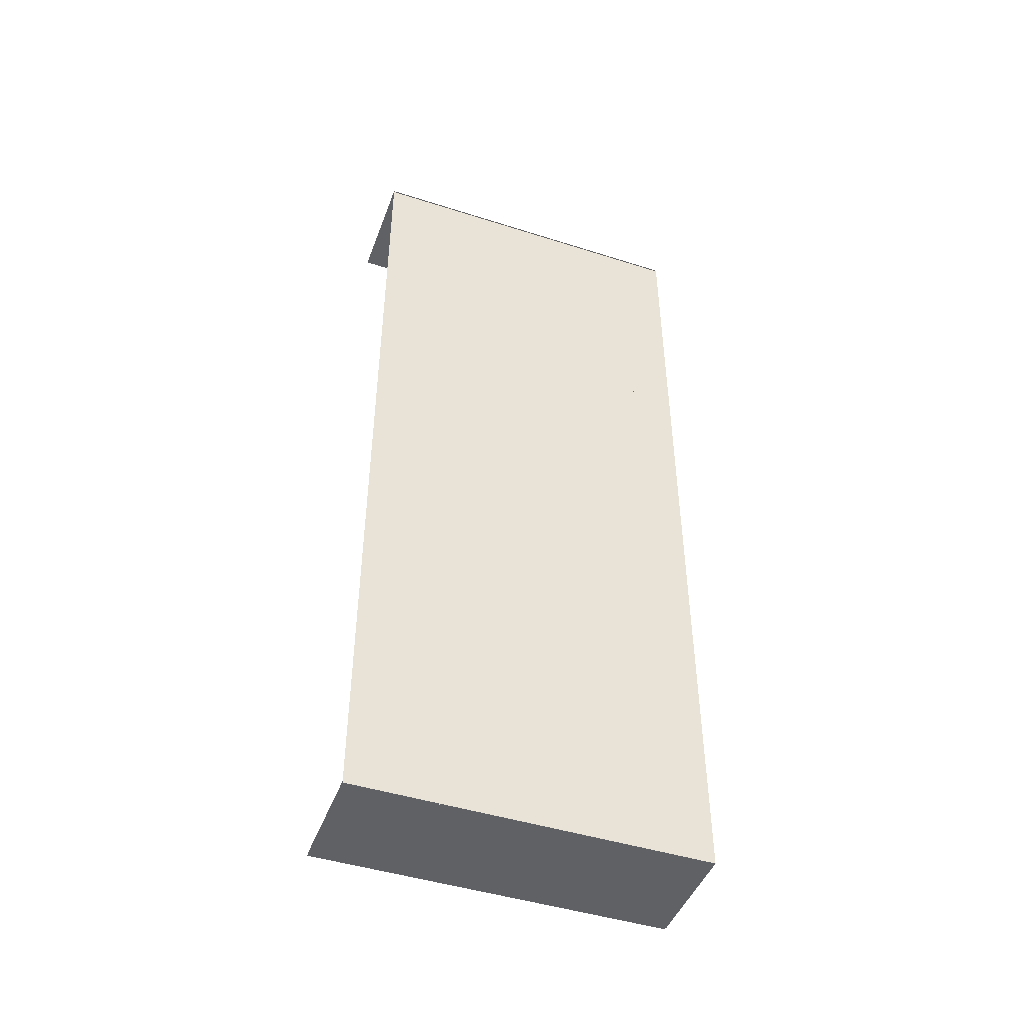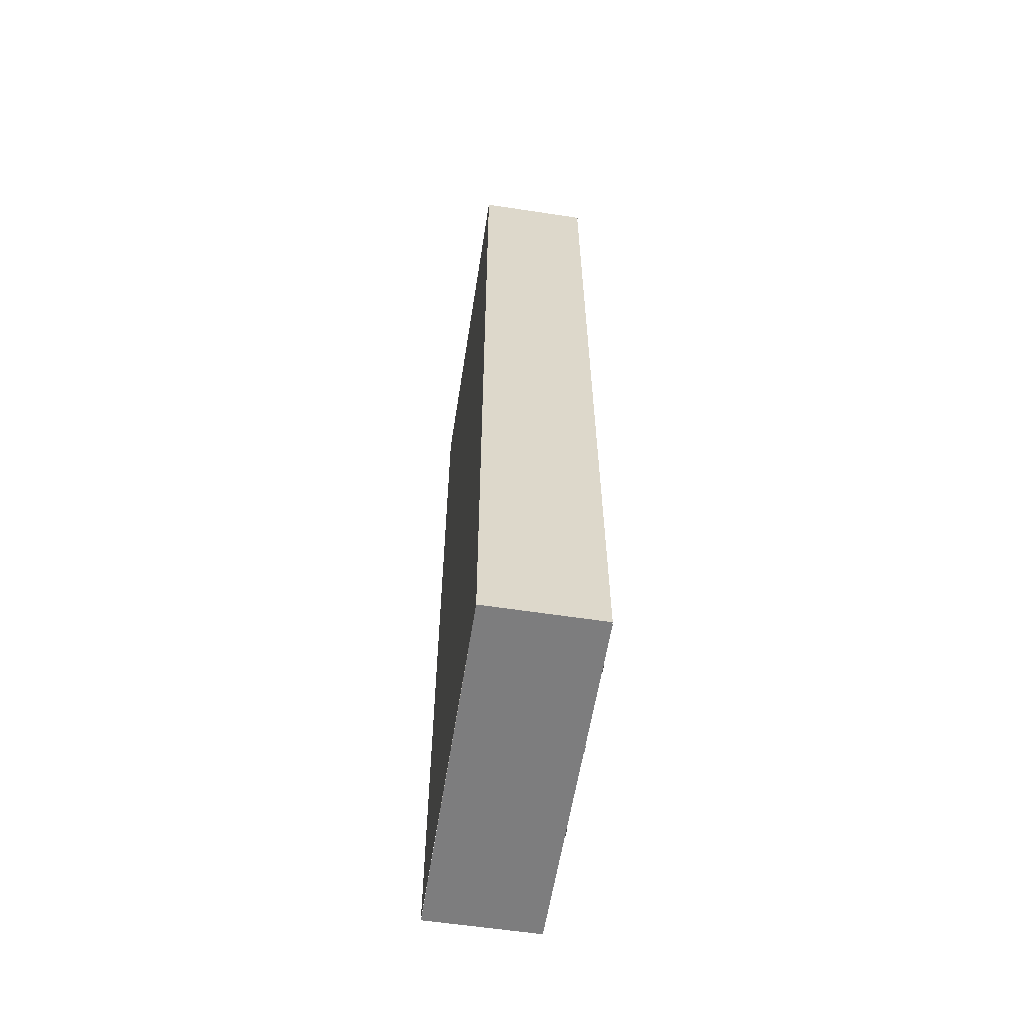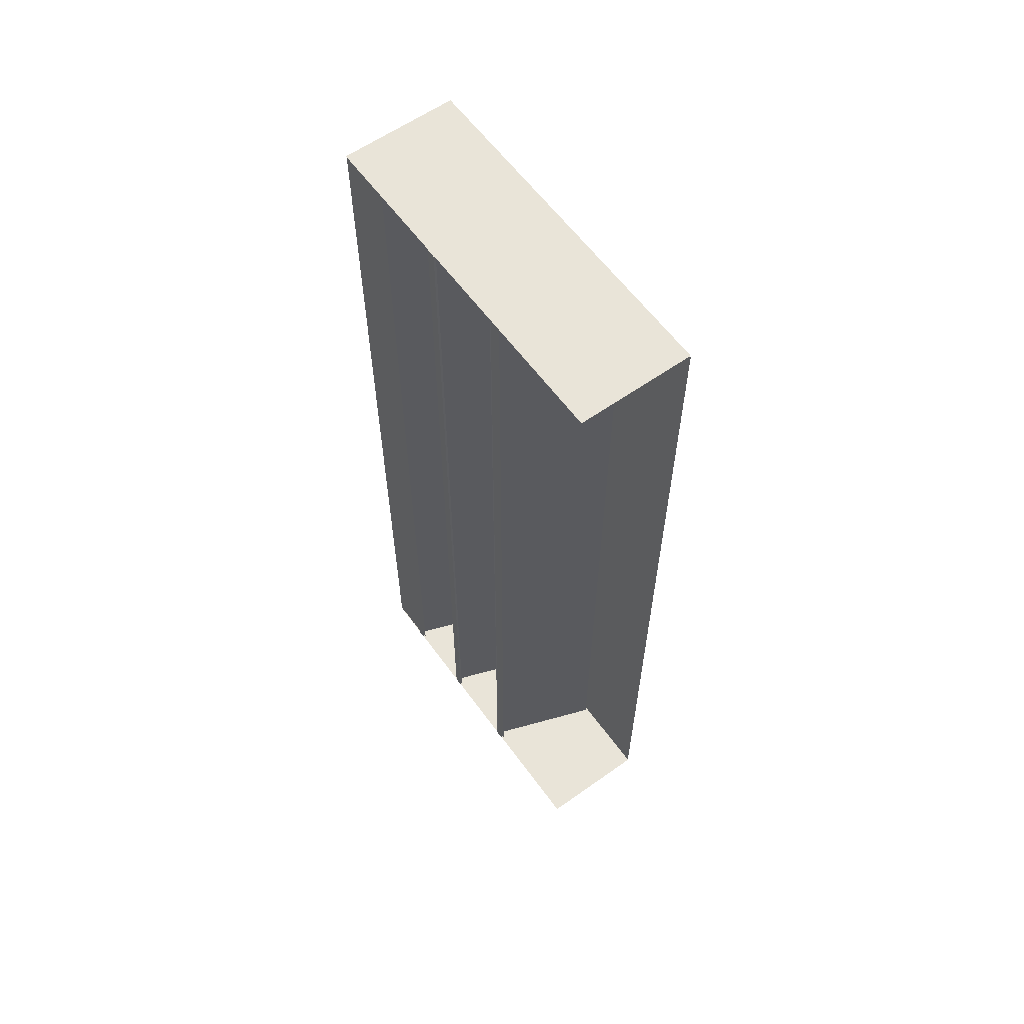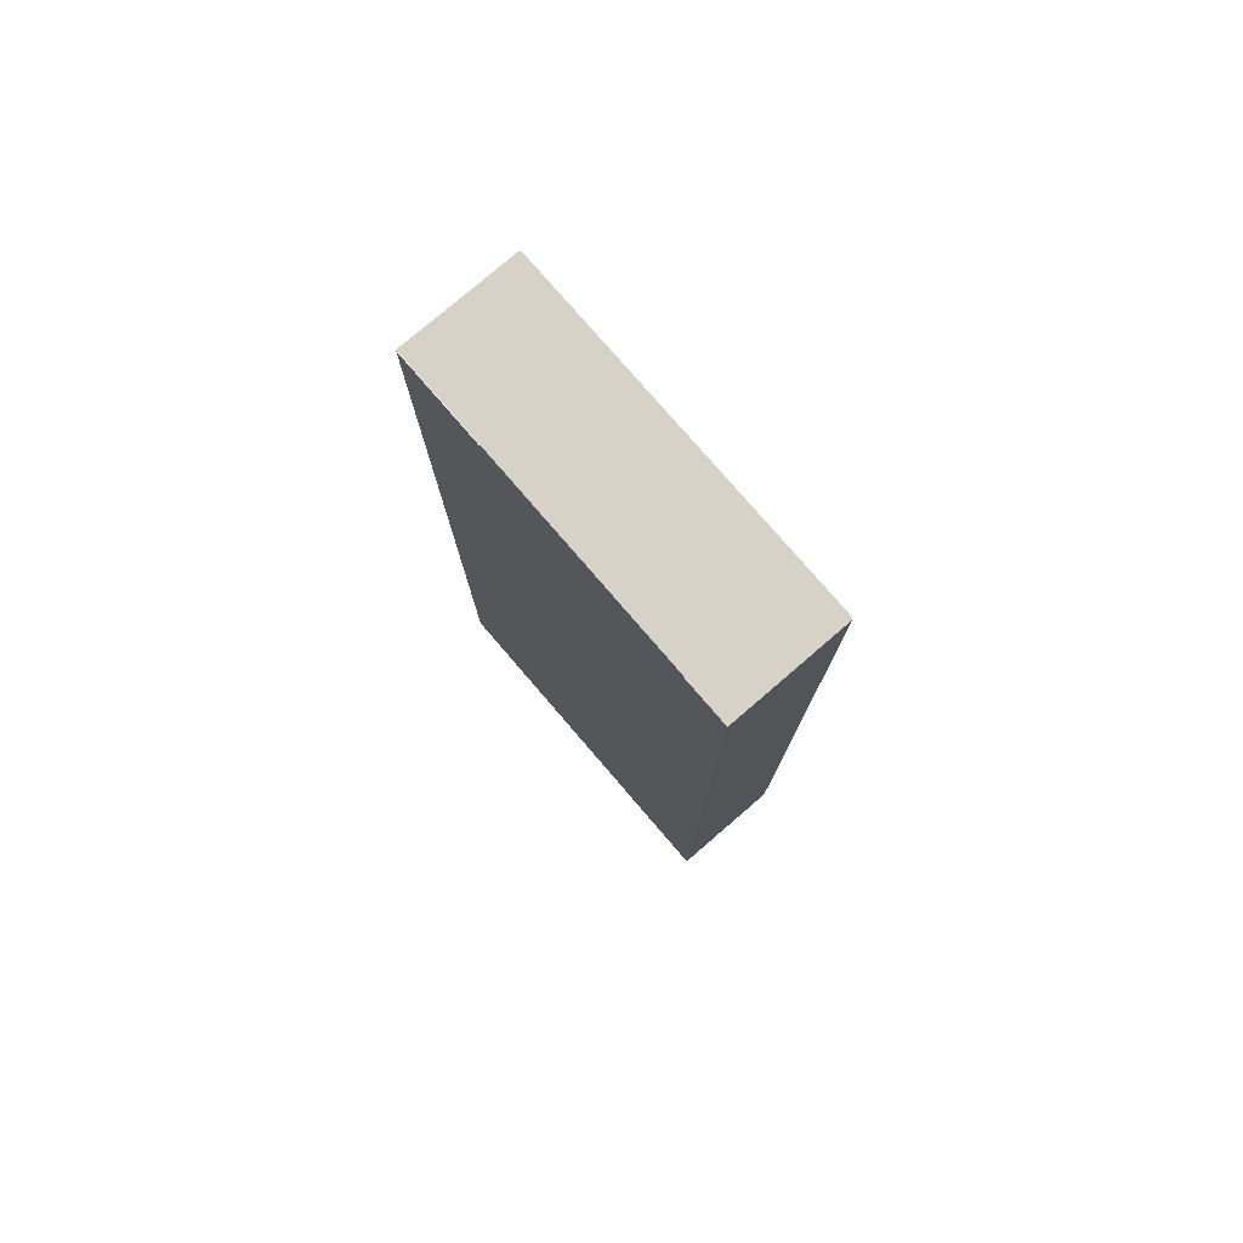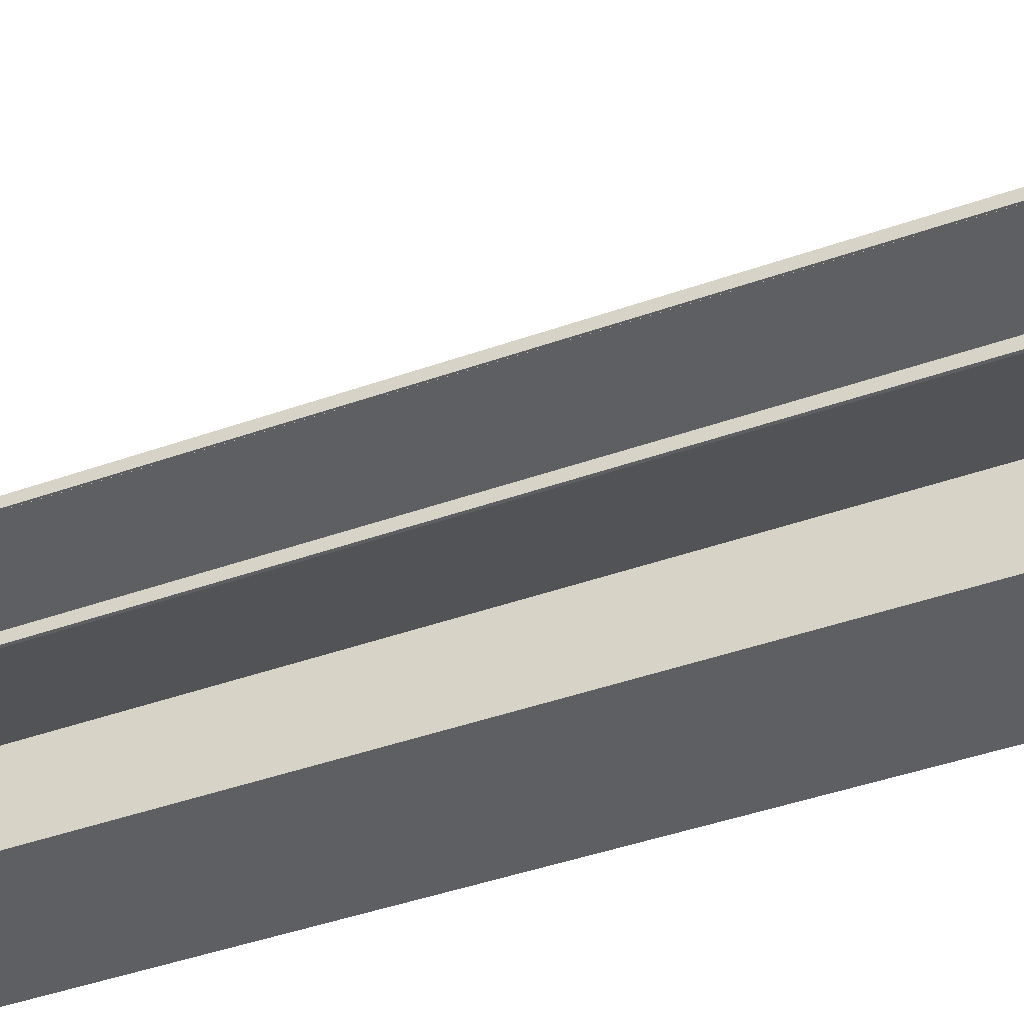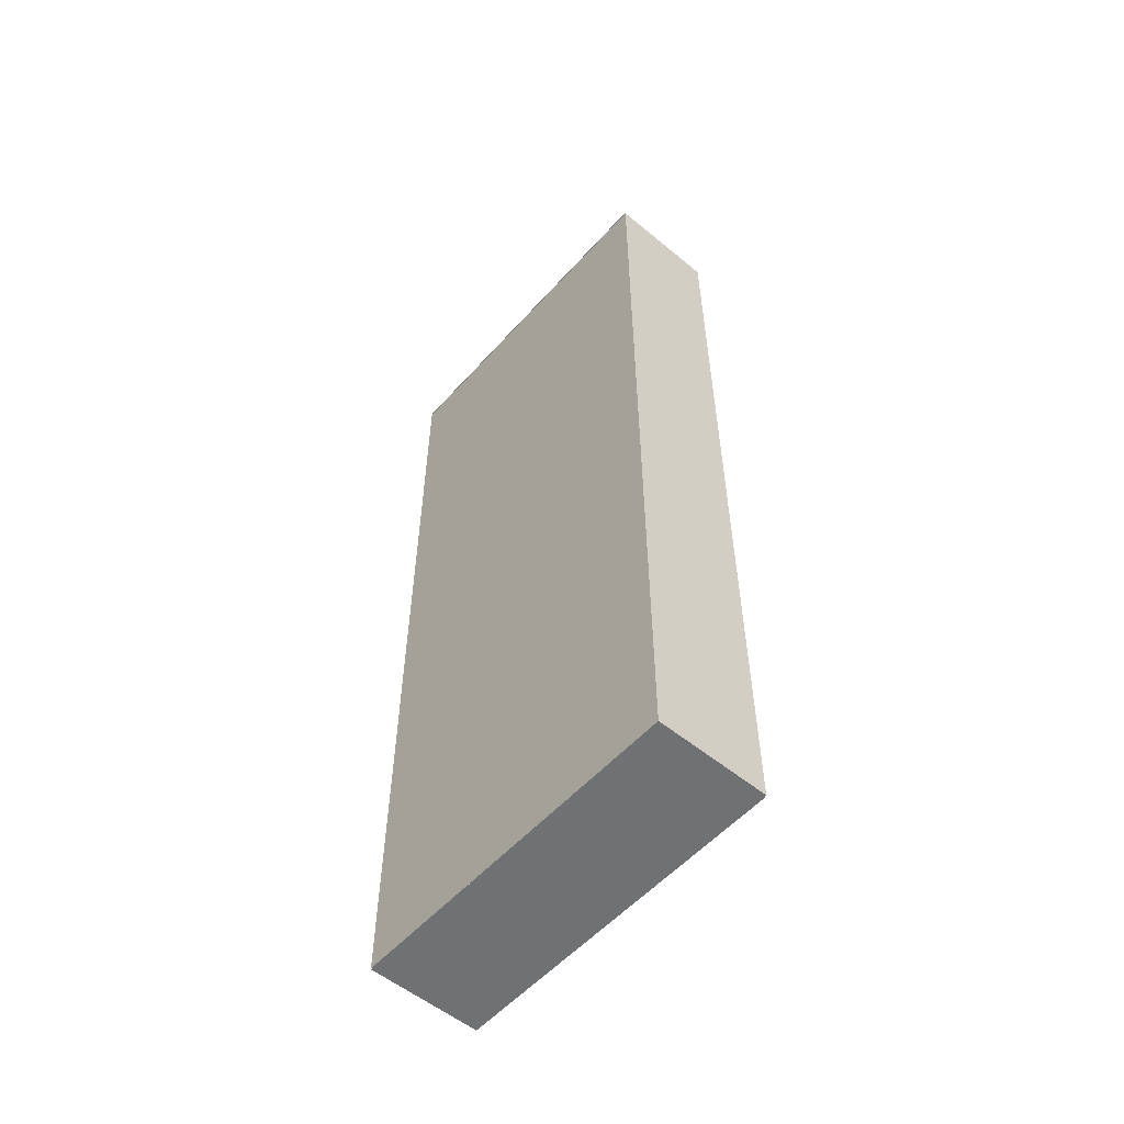
<metadata>
{"format":"obj","ext":"obj","renderer":"f3d","projection":"perspective","resolution":1024,"background":"white","views":[{"elev":-46.1,"azim":-110.0,"up":"+Z"},{"elev":-59.2,"azim":-8.9,"up":"+Z"},{"elev":60.3,"azim":144.1,"up":"+Z"},{"elev":77.8,"azim":-40.7,"up":"+Z"},{"elev":-41.9,"azim":113.3,"up":"+Y"},{"elev":-55.2,"azim":-41.0,"up":"+Z"}]}
</metadata>
<code>
o Left_Side
v -0.08 -0.9954 0.505
v -0.08 0.5534 0.505
v 0.17 -0.9954 0.5
v 0.17 0.5534 0.5
v 0.42 -0.9954 0.505
v 0.42 0.5534 0.505
v 0.42 -0.9954 0.51
v -0.08 -0.9954 0.51
v -0.08 0.5534 0.51
v 0.42 0.5534 0.51
v -0.08 0.5534 0.505
v 0.42 0.5534 0.505
v 0.42 -0.9954 0.505
v -0.08 -0.9954 0.505
v -0.07662 -0.9971 0.5021
v -0.07662 0.5517 0.5021
v 0.1734 -0.9971 0.4971
v 0.1734 0.5517 0.4971
v 0.4234 -0.9971 0.5021
v 0.4234 0.5517 0.5021
v 0.4234 -0.9971 0.5071
v -0.07662 -0.9971 0.5071
v -0.07662 0.5517 0.5071
v 0.4234 0.5517 0.5071
v -0.07662 0.5517 0.5021
v 0.4234 0.5517 0.5021
v 0.4234 -0.9971 0.5021
v -0.07662 -0.9971 0.5021
f 7 8 9
f 7 9 10
f 21 22 23
f 21 23 24
l 13 14
l 11 12
l 5 6
l 3 4
l 1 2
l 27 28
l 25 26
l 19 20
l 17 18
l 15 16
o Base
v 0.419 -1 -3.5
v 0.419 -0.8 -3.5
v -0.081 -0.8 -3.5
v -0.081 -1 -3.5
v 0.419 -0.8 -3.5
v 0.419 -0.8 0.5
v -0.081 -0.8 0.5
v -0.081 -0.8 -3.5
v 0.419 -0.8 0.5
v 0.419 -1 0.5
v -0.081 -1 0.5
v -0.081 -0.8 0.5
v 0.419 -1 0.5
v 0.419 -1 -3.5
v -0.081 -1 -3.5
v -0.081 -1 0.5
v -0.081 -1 -3.5
v -0.081 -0.8 -3.5
v -0.081 -0.8 0.5
v -0.081 -1 0.5
v 0.419 -1 0.5
v 0.419 -0.8 0.5
v 0.419 -0.8 -3.5
v 0.419 -1 -3.5
f 29 30 31
f 29 31 32
f 33 34 35
f 33 35 36
f 37 38 39
f 37 39 40
f 41 42 43
f 41 43 44
f 45 46 47
f 45 47 48
f 49 50 51
f 49 51 52
o Mid_Front_Stopper
v 0.4228 -0.427 -3.5
v 0.4228 -0.387 -3.5
v 0.4128 -0.387 -3.5
v 0.4128 -0.427 -3.5
v 0.4228 -0.387 -3.5
v 0.4228 -0.387 0.5
v 0.4128 -0.387 0.5
v 0.4128 -0.387 -3.5
v 0.4228 -0.387 0.5
v 0.4228 -0.427 0.5
v 0.4128 -0.427 0.5
v 0.4128 -0.387 0.5
v 0.4228 -0.427 0.5
v 0.4228 -0.427 -3.5
v 0.4128 -0.427 -3.5
v 0.4128 -0.427 0.5
v 0.4128 -0.427 -3.5
v 0.4128 -0.387 -3.5
v 0.4128 -0.387 0.5
v 0.4128 -0.427 0.5
v 0.4228 -0.427 0.5
v 0.4228 -0.387 0.5
v 0.4228 -0.387 -3.5
v 0.4228 -0.427 -3.5
f 53 54 55
f 53 55 56
f 57 58 59
f 57 59 60
f 61 62 63
f 61 63 64
f 65 66 67
f 65 67 68
f 69 70 71
f 69 71 72
f 73 74 75
f 73 75 76
o High_Shelf
v 0.4062 -0.01391 -3.501
v 0.4096 -0.004516 -3.501
v -0.06961 0.1699 -3.501
v -0.07303 0.1605 -3.501
v 0.4096 -0.004516 -3.501
v 0.4096 -0.004517 0.499
v -0.06961 0.1699 0.499
v -0.06961 0.1699 -3.501
v 0.4096 -0.004517 0.499
v 0.4062 -0.01391 0.499
v -0.07303 0.1605 0.499
v -0.06961 0.1699 0.499
v 0.4062 -0.01391 0.499
v 0.4062 -0.01391 -3.501
v -0.07303 0.1605 -3.501
v -0.07303 0.1605 0.499
v -0.07303 0.1605 -3.501
v -0.06961 0.1699 -3.501
v -0.06961 0.1699 0.499
v -0.07303 0.1605 0.499
v 0.4062 -0.01391 0.499
v 0.4096 -0.004517 0.499
v 0.4096 -0.004516 -3.501
v 0.4062 -0.01391 -3.501
f 77 78 79
f 77 79 80
f 81 82 83
f 81 83 84
f 85 86 87
f 85 87 88
f 89 90 91
f 89 91 92
f 93 94 95
f 93 95 96
f 97 98 99
f 97 99 100
o Back
v -0.076 -0.9954 -3.5
v -0.076 0.5534 -3.5
v -0.071 -0.221 -3.5
v -0.071 -0.221 0.5
v -0.076 -0.9954 0.5
v -0.076 0.5534 0.5
v -0.081 -0.9954 0.5
v -0.081 -0.9954 -3.5
v -0.081 0.5534 -3.5
v -0.081 0.5534 0.5
v -0.076 0.5534 -3.5
v -0.076 0.5534 0.5
v -0.076 -0.9954 0.5
v -0.076 -0.9954 -3.5
f 107 108 109
f 107 109 110
l 113 114
l 111 112
l 105 106
l 101 102
l 103 104
o Lower_Shelf
v 0.4079 -0.7982 -3.5
v -0.07132 -0.6238 -3.5
v 0.4096 -0.7935 -3.5
v 0.4096 -0.7935 0.5
v -0.06961 -0.6191 0.5
v -0.06961 -0.6191 -3.5
v 0.4079 -0.7982 0.5
v -0.07132 -0.6238 0.5
v 0.4062 -0.8029 0.5
v 0.4062 -0.8029 -3.5
v -0.07303 -0.6285 -3.5
v -0.07303 -0.6285 0.5
v -0.07132 -0.6238 -3.5
v -0.07132 -0.6238 0.5
v 0.4079 -0.7982 0.5
v 0.4079 -0.7982 -3.5
f 117 118 119
f 117 119 120
f 123 124 125
f 123 125 126
l 129 130
l 127 128
l 121 122
l 115 116
o Mid_Support
v -0.078 -0.424 -3.5
v -0.078 -0.434 -3.5
v -0.078 -0.424 0.5
v -0.078 -0.424 -3.5
v -0.078 -0.434 0.5
v -0.078 -0.424 0.5
v -0.078 -0.434 -3.5
v -0.078 -0.434 0.5
v -0.078 -0.424 0.5
v -0.078 -0.434 0.5
v 0.422 -0.424 -3.5
v 0.422 -0.434 -3.5
l 142 141
l 140 139
l 137 138
l 136 135
l 134 133
l 132 131
o High_Support
v 0.422 -0.014 -3.5
v -0.078 -0.014 -3.5
v 0.422 -0.008999 -3.5
v 0.422 -0.009 0.5
v -0.078 -0.009 0.5
v -0.078 -0.008999 -3.5
v 0.422 -0.014 0.5
v -0.078 -0.014 0.5
v 0.422 -0.019 0.5
v 0.422 -0.019 -3.5
v -0.078 -0.019 -3.5
v -0.078 -0.019 0.5
v -0.078 -0.014 -3.5
v -0.078 -0.014 0.5
v 0.422 -0.014 0.5
v 0.422 -0.014 -3.5
f 145 146 147
f 145 147 148
f 151 152 153
f 151 153 154
l 157 158
l 155 156
l 149 150
l 143 144
o Lower_Front_Stopper
v 0.4178 -0.8005 -3.5
v 0.4178 -0.7605 -3.5
v 0.4178 -0.7605 -3.5
v 0.4178 -0.7605 0.5
v 0.4178 -0.7605 0.5
v 0.4178 -0.8005 0.5
v 0.4178 -0.8005 0.5
v 0.4178 -0.8005 -3.5
v 0.4128 -0.8005 -3.5
v 0.4128 -0.7605 -3.5
v 0.4128 -0.7605 0.5
v 0.4128 -0.8005 0.5
v 0.4228 -0.8005 0.5
v 0.4228 -0.7605 0.5
v 0.4228 -0.7605 -3.5
v 0.4228 -0.8005 -3.5
f 167 168 169
f 167 169 170
f 171 172 173
f 171 173 174
l 165 166
l 163 164
l 161 162
l 159 160
o Left_Side_(1)
v -0.08 -0.9954 -3.499
v -0.08 0.5534 -3.499
v -0.08 -0.9954 -3.504
v 0.42 -0.9954 -3.504
v 0.42 0.5534 -3.504
v -0.08 0.5534 -3.504
v 0.42 -0.9954 -3.499
v 0.42 0.5534 -3.499
v 0.42 -0.9954 -3.494
v -0.08 -0.9954 -3.494
v -0.08 0.5534 -3.494
v 0.42 0.5534 -3.494
v -0.08 0.5534 -3.499
v 0.42 0.5534 -3.499
v 0.42 -0.9954 -3.499
v -0.08 -0.9954 -3.499
f 177 178 179
f 177 179 180
f 183 184 185
f 183 185 186
l 189 190
l 187 188
l 181 182
l 175 176
o Mid_Shelf
v 0.4079 -0.4242 -3.501
v -0.07132 -0.2498 -3.501
v 0.4096 -0.4195 -3.501
v 0.4096 -0.4195 0.499
v -0.06961 -0.2451 0.499
v -0.06961 -0.2451 -3.501
v 0.4079 -0.4242 0.499
v -0.07132 -0.2498 0.499
v 0.4062 -0.4289 0.499
v 0.4062 -0.4289 -3.501
v -0.07303 -0.2545 -3.501
v -0.07303 -0.2545 0.499
v -0.07132 -0.2498 -3.501
v -0.07132 -0.2498 0.499
v 0.4079 -0.4242 0.499
v 0.4079 -0.4242 -3.501
f 193 194 195
f 193 195 196
f 199 200 201
f 199 201 202
l 205 206
l 203 204
l 197 198
l 191 192
o High_Front_Stopper
v 0.4178 -0.012 -3.5
v 0.4178 0.028 -3.5
v 0.4178 0.028 -3.5
v 0.4178 0.028 0.5
v 0.4178 0.028 0.5
v 0.4178 -0.012 0.5
v 0.4178 -0.012 0.5
v 0.4178 -0.012 -3.5
v 0.4128 -0.012 -3.5
v 0.4128 0.028 -3.5
v 0.4128 0.028 0.5
v 0.4128 -0.012 0.5
v 0.4228 -0.012 0.5
v 0.4228 0.028 0.5
v 0.4228 0.028 -3.5
v 0.4228 -0.012 -3.5
f 215 216 217
f 215 217 218
f 219 220 221
f 219 221 222
l 213 214
l 211 212
l 209 210
l 207 208

</code>
